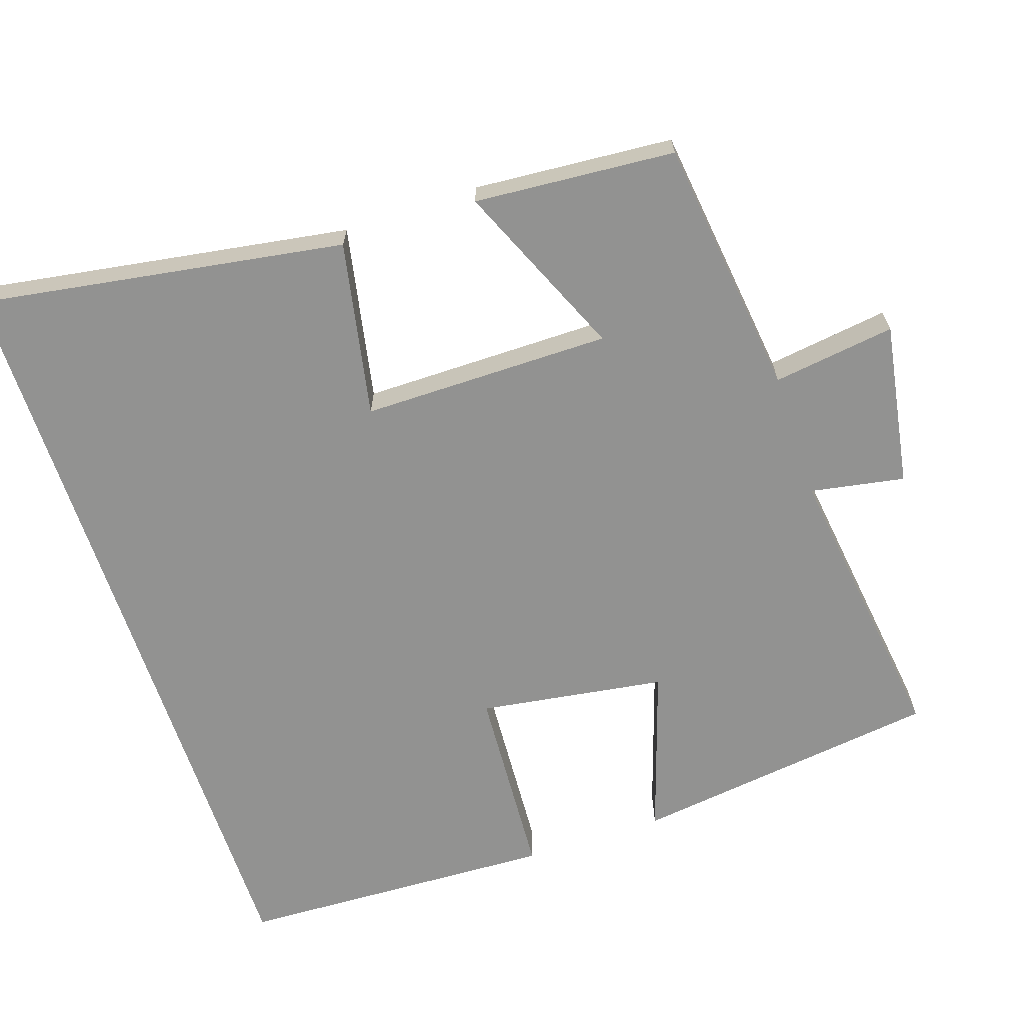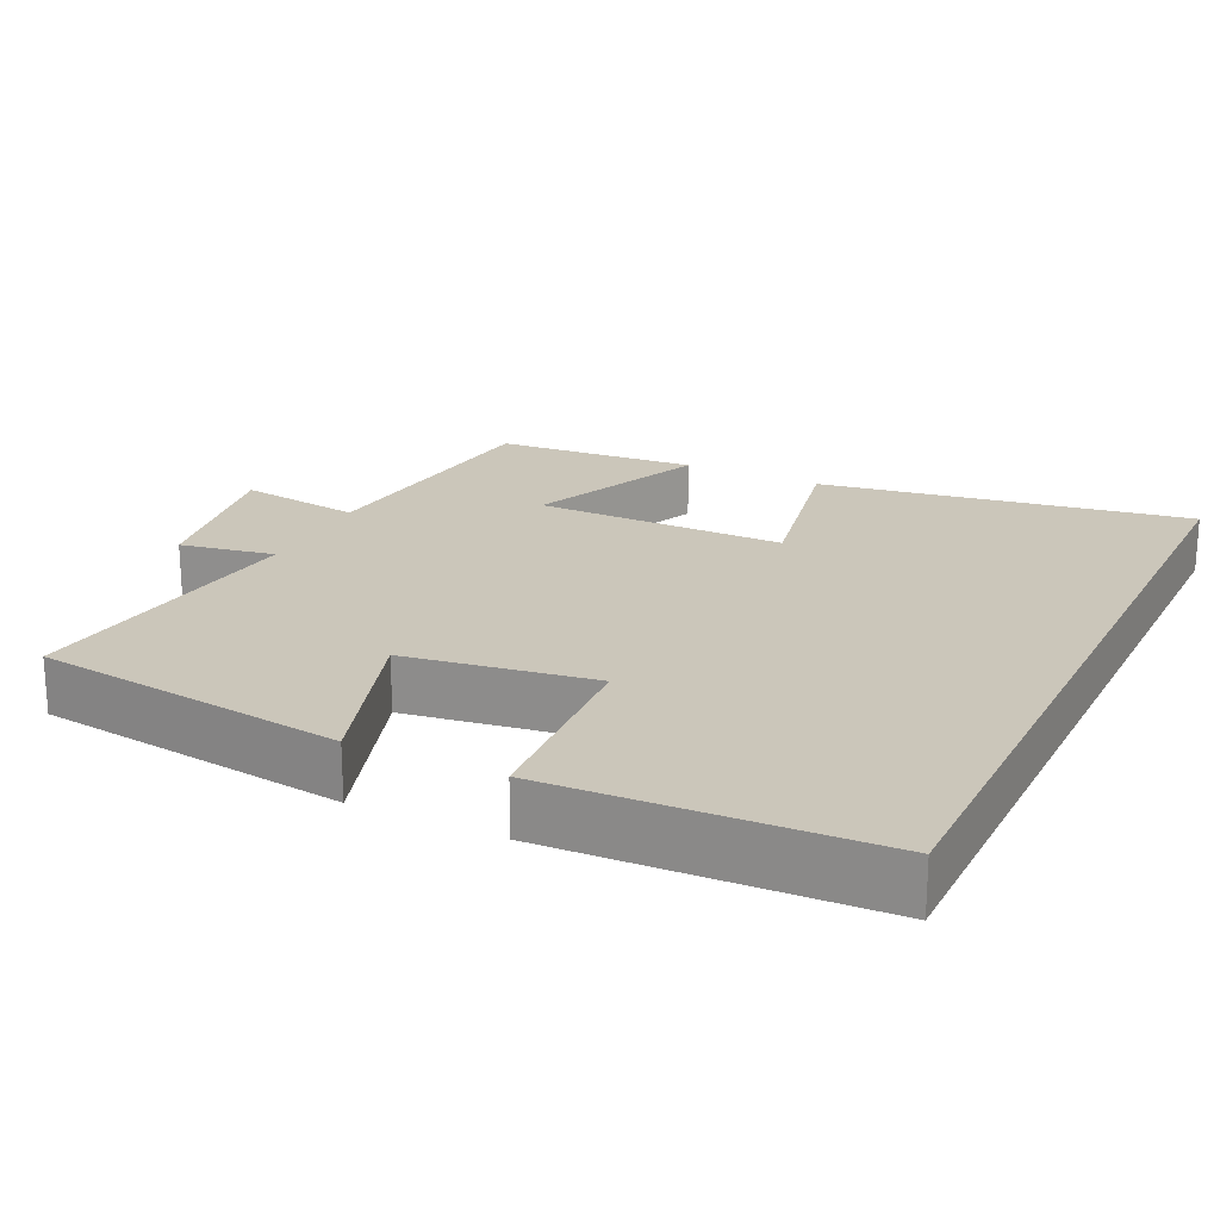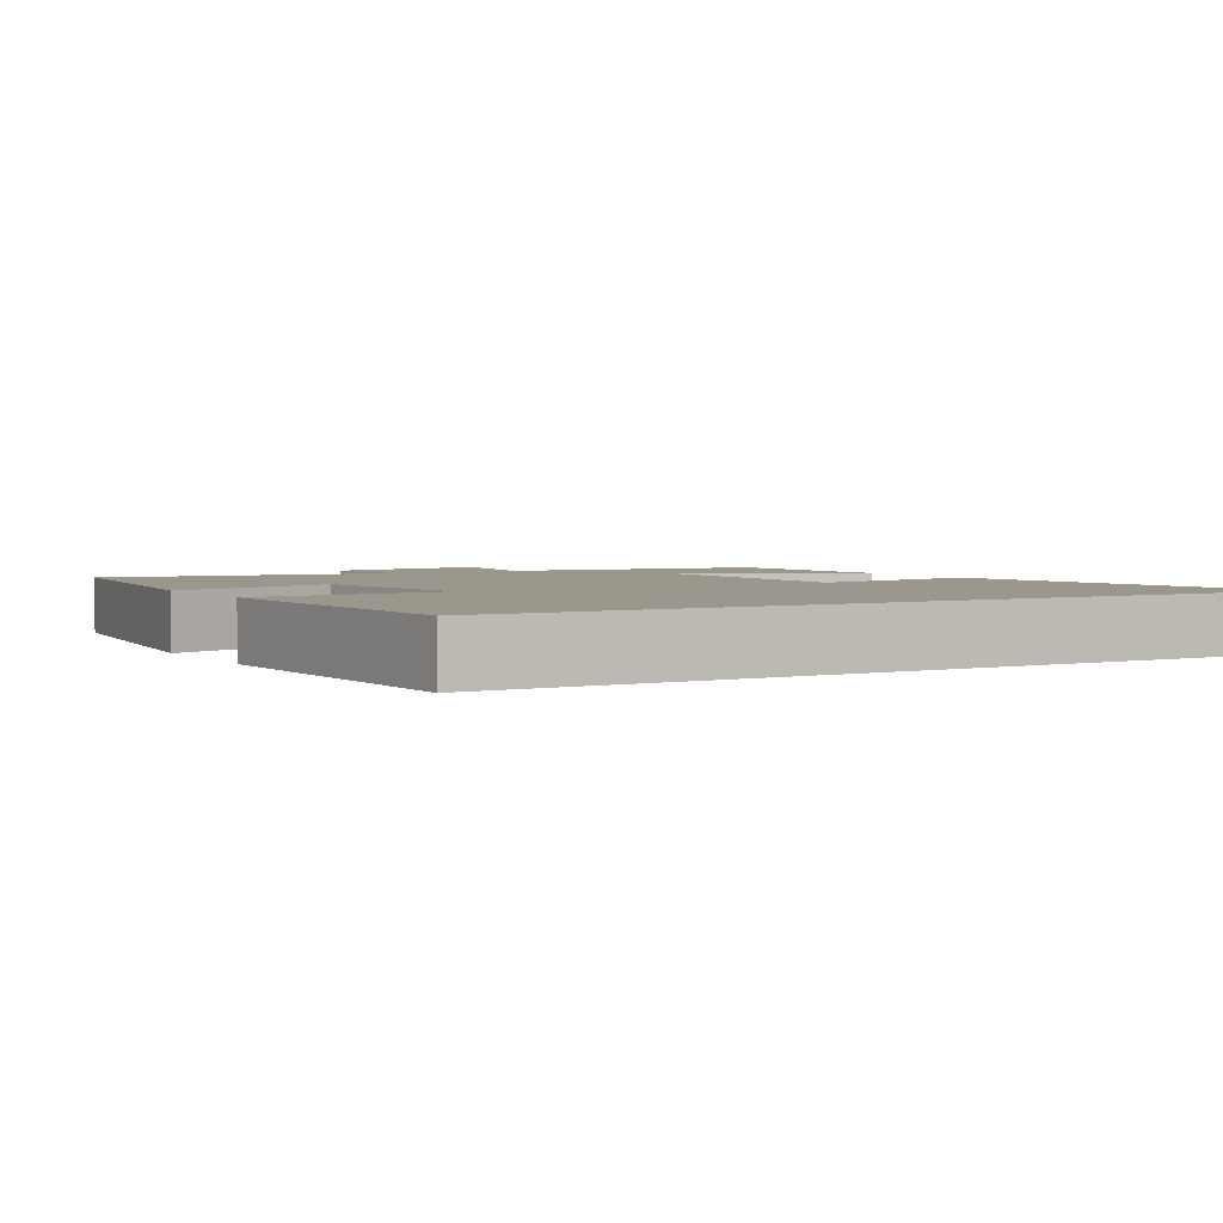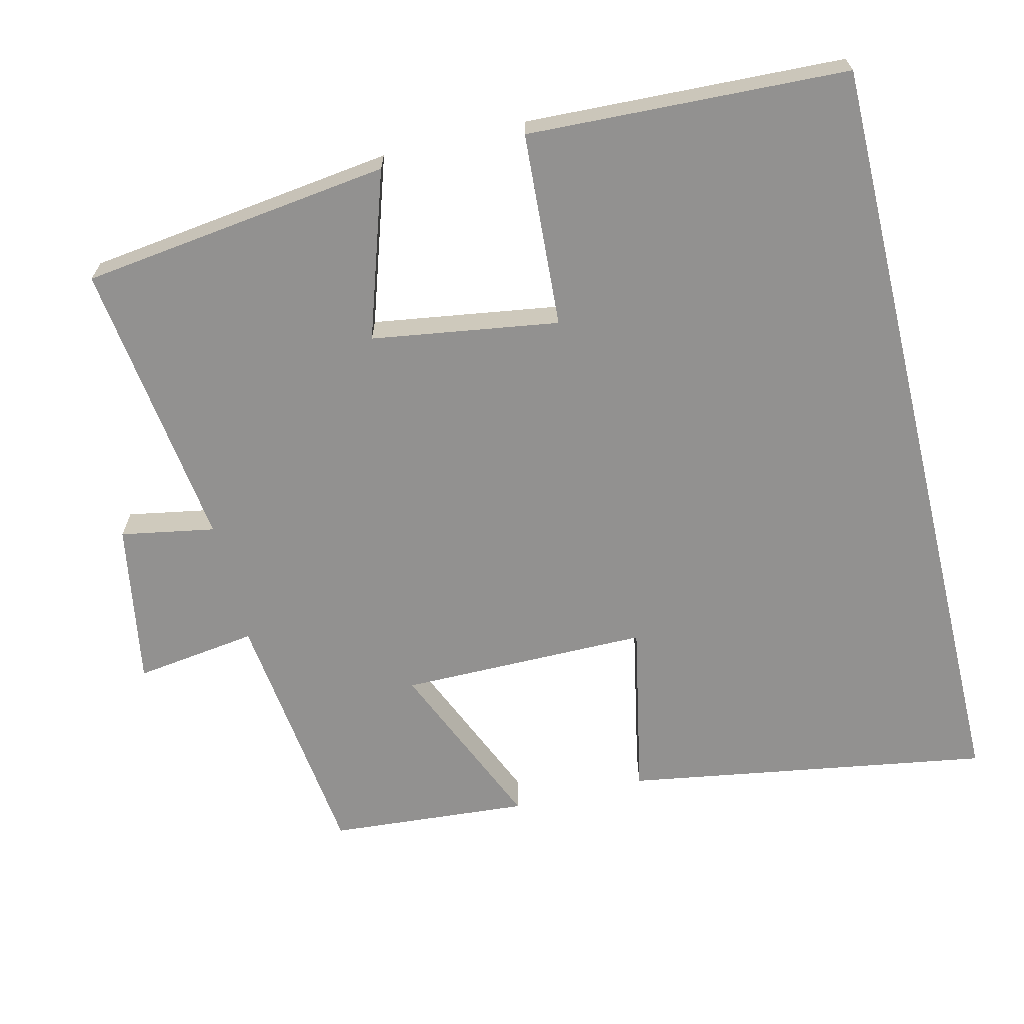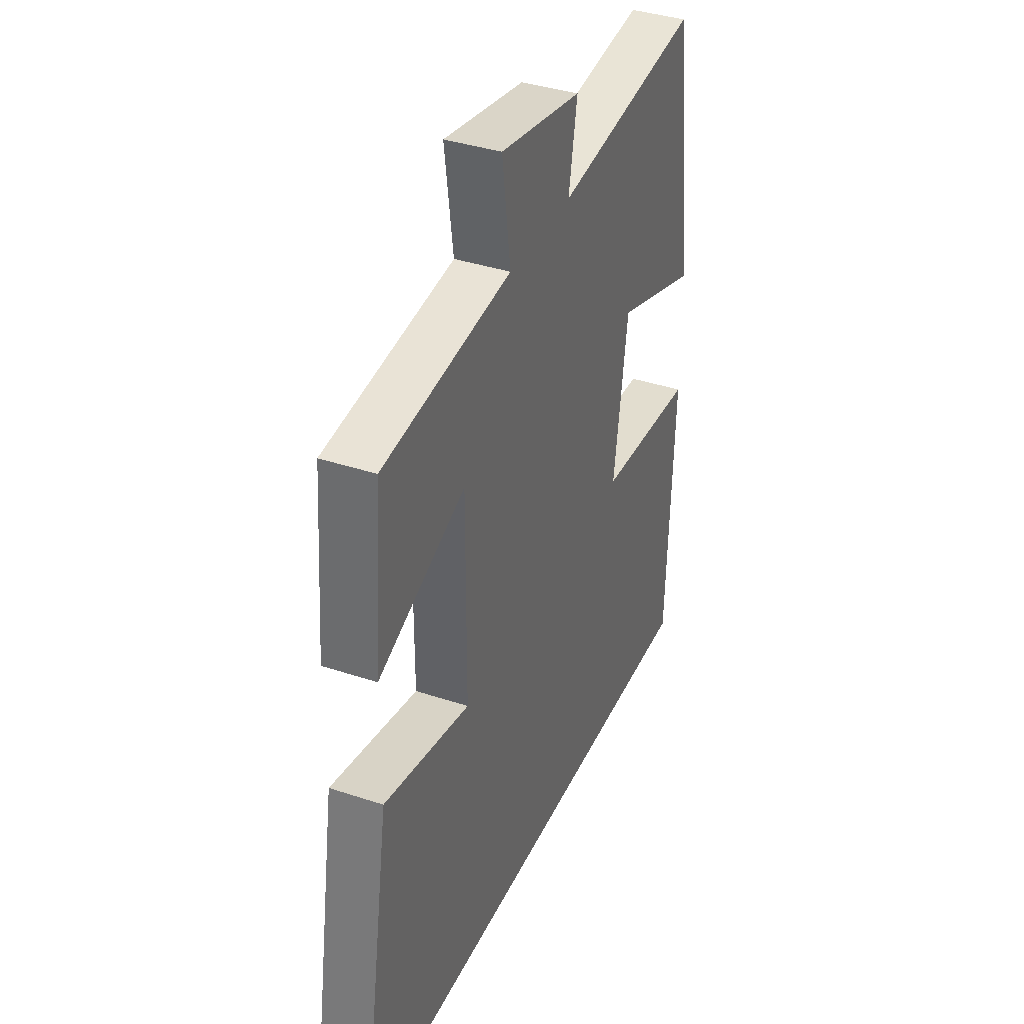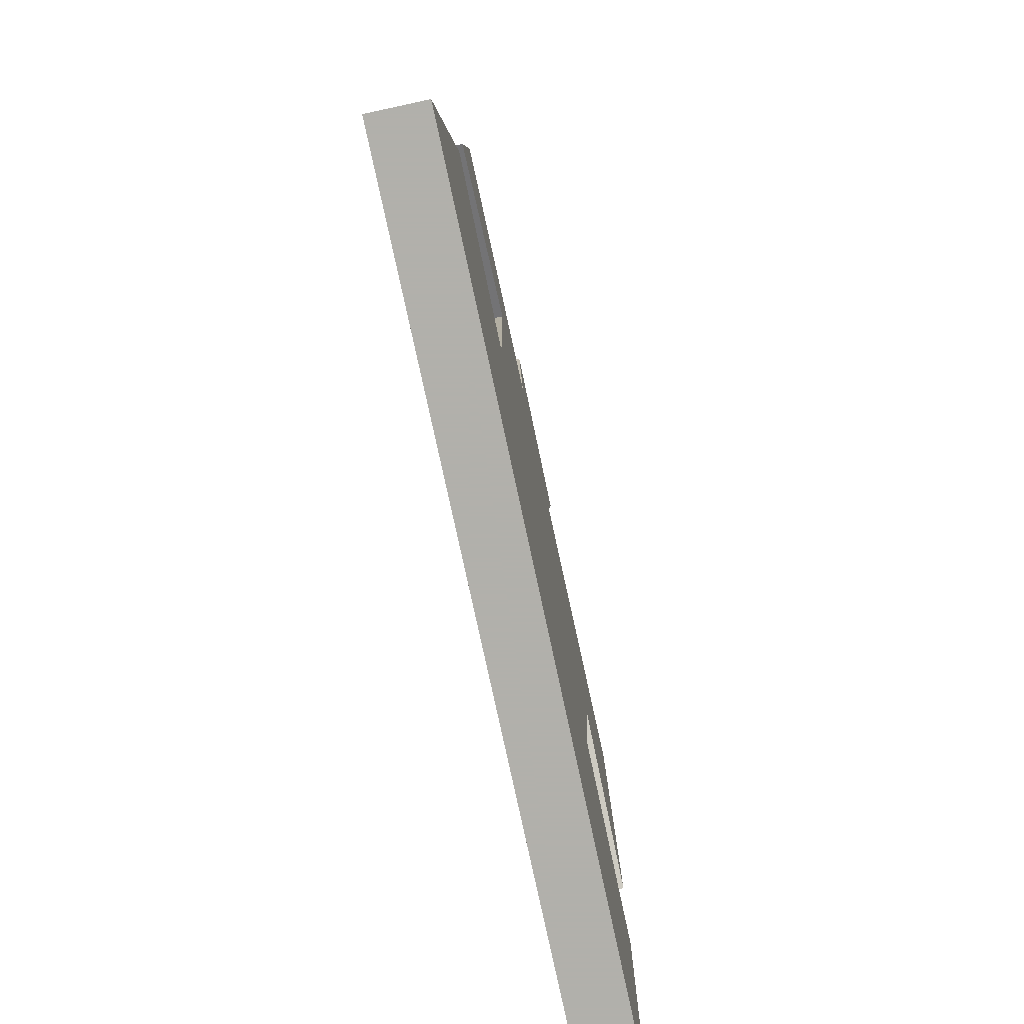
<metadata>
{"format":"obj","ext":"obj","renderer":"f3d","projection":"perspective","resolution":1024,"background":"white","views":[{"elev":-66.2,"azim":-71.5,"up":"+Y"},{"elev":21.2,"azim":115.7,"up":"+Y"},{"elev":2.9,"azim":149.8,"up":"+Y"},{"elev":-66.1,"azim":103.6,"up":"+Y"},{"elev":37.8,"azim":-67.0,"up":"+Z"},{"elev":-78.5,"azim":-77.8,"up":"+Z"}]}
</metadata>
<code>
v 0.482 0.07 -0.5
v -0.58 0.07 -0.5
v -0.5 0.07 -0.003
v -0.262 0.07 -0.05
v -0.262 0.07 0.288
v -0.5 0.07 0.185
v -0.479 0.07 0.457
v -0.127 0.07 0.5
v -0.15 0.07 0.666
v 0.072 0.07 0.628
v 0.049 0.07 0.5
v 0.445 0.07 0.552
v 0.5 0.07 0.131
v 0.273 0.07 0.205
v 0.235 0.07 -0.049
v 0.5 0.07 -0.065
v 0.482 0 -0.5
v -0.58 0 -0.5
v -0.5 0 -0.003
v -0.262 0 -0.05
v -0.262 0 0.288
v -0.5 0 0.185
v -0.479 0 0.457
v -0.127 0 0.5
v -0.15 0 0.666
v 0.072 0 0.628
v 0.049 0 0.5
v 0.445 0 0.552
v 0.5 0 0.131
v 0.273 0 0.205
v 0.235 0 -0.049
v 0.5 0 -0.065
f 15 16 1 2
f 14 15 2
f 11 12 13 14
f 8 9 10 11
f 7 8 11
f 6 7 11
f 5 6 11
f 4 5 11 14
f 2 3 4
f 2 4 14
f 18 17 32 31
f 18 31 30
f 30 29 28 27
f 27 26 25 24
f 27 24 23
f 27 23 22
f 27 22 21
f 30 27 21 20
f 20 19 18
f 30 20 18
f 1 17 18 2
f 2 18 19 3
f 3 19 20 4
f 4 20 21 5
f 5 21 22 6
f 6 22 23 7
f 7 23 24 8
f 8 24 25 9
f 9 25 26 10
f 10 26 27 11
f 11 27 28 12
f 12 28 29 13
f 13 29 30 14
f 14 30 31 15
f 15 31 32 16
f 16 32 17 1

</code>
